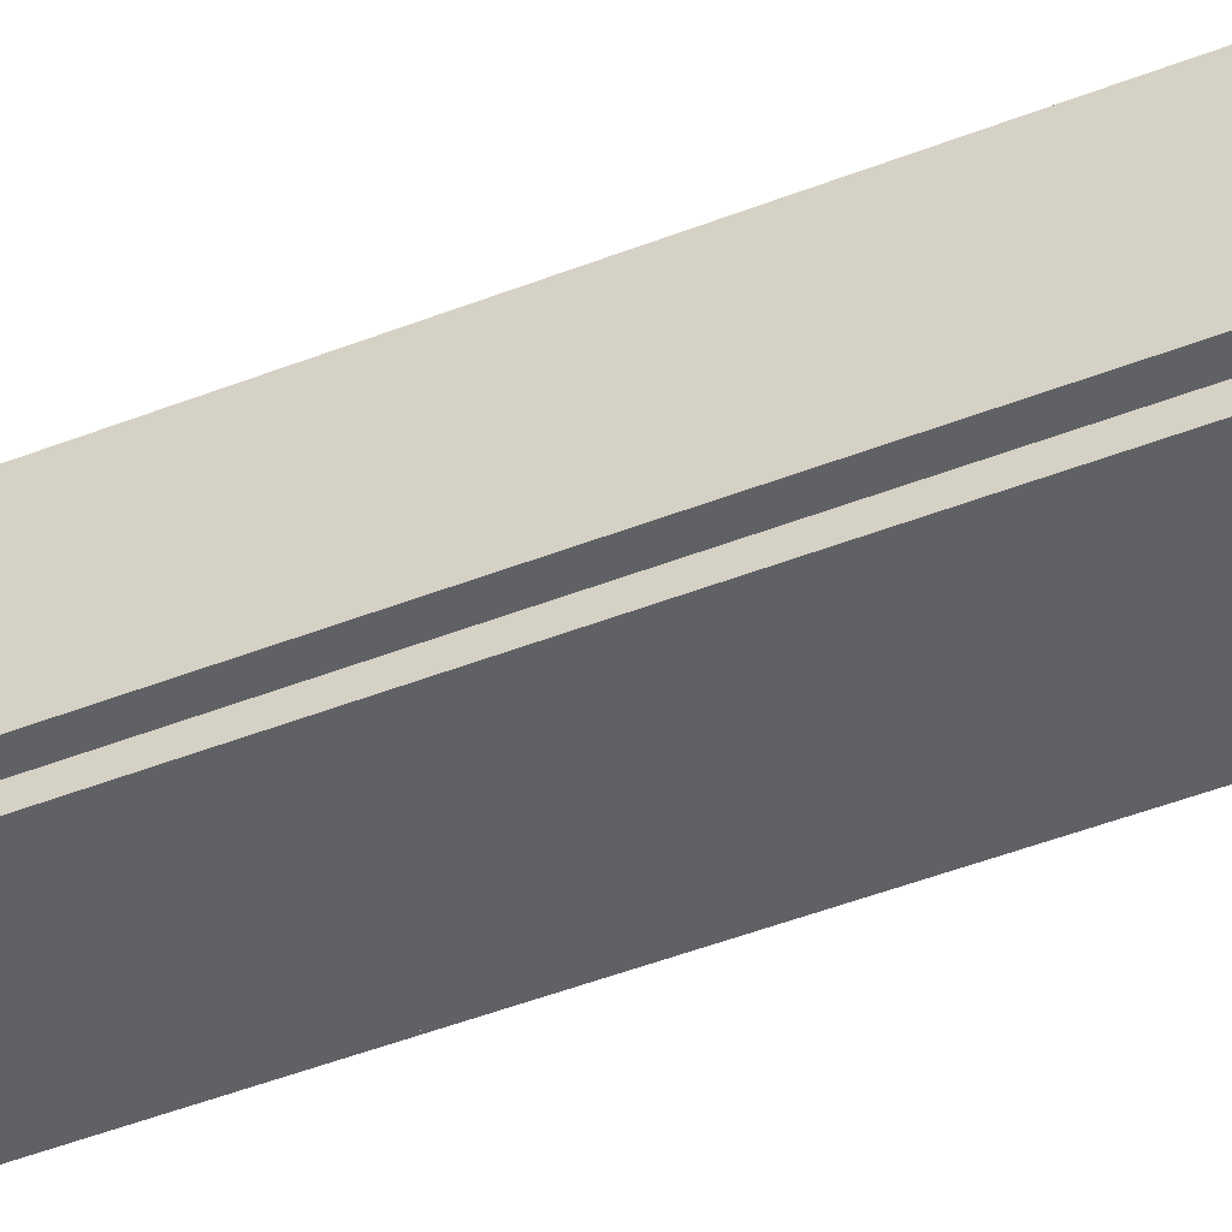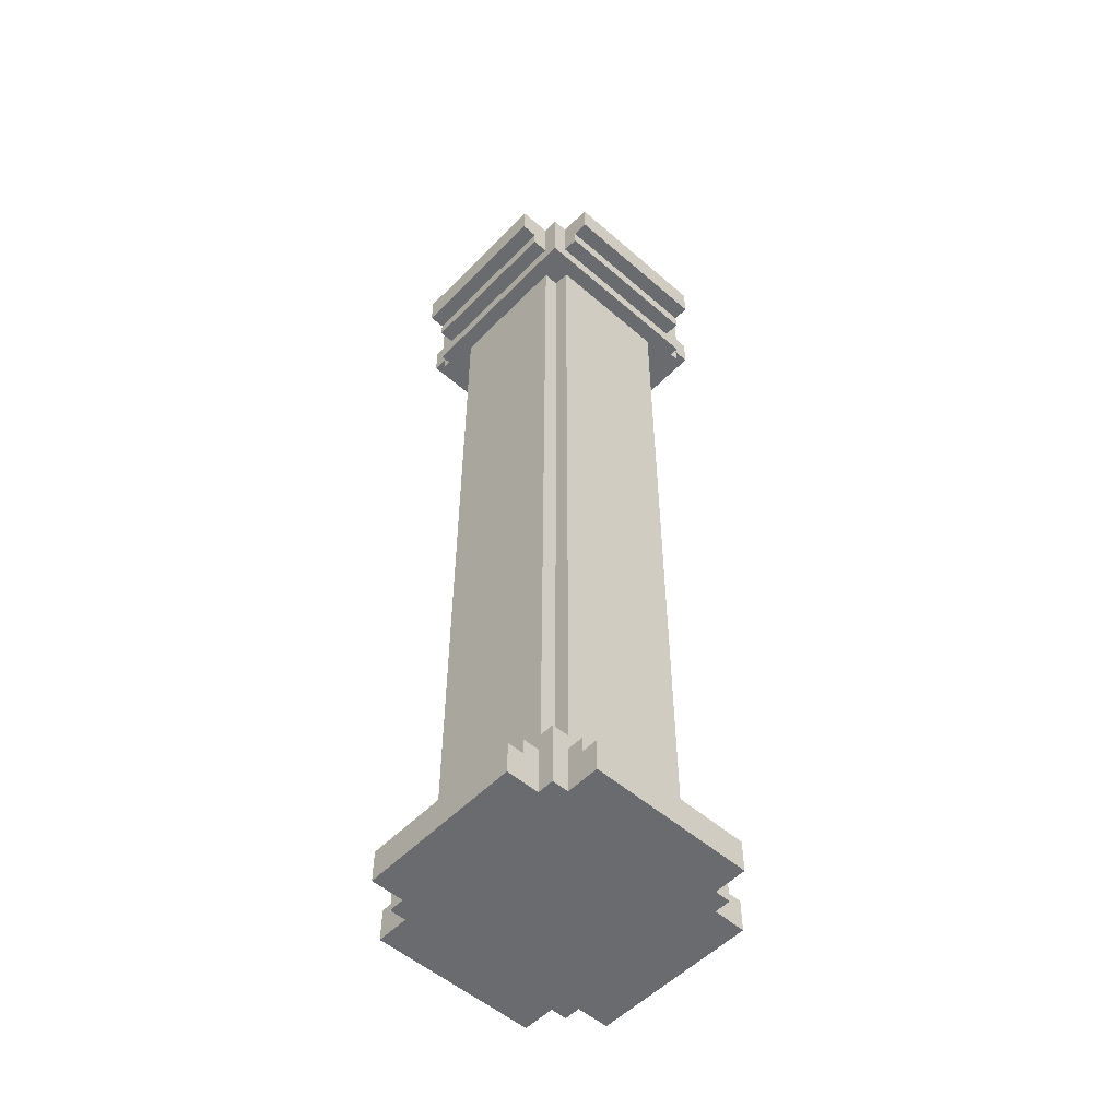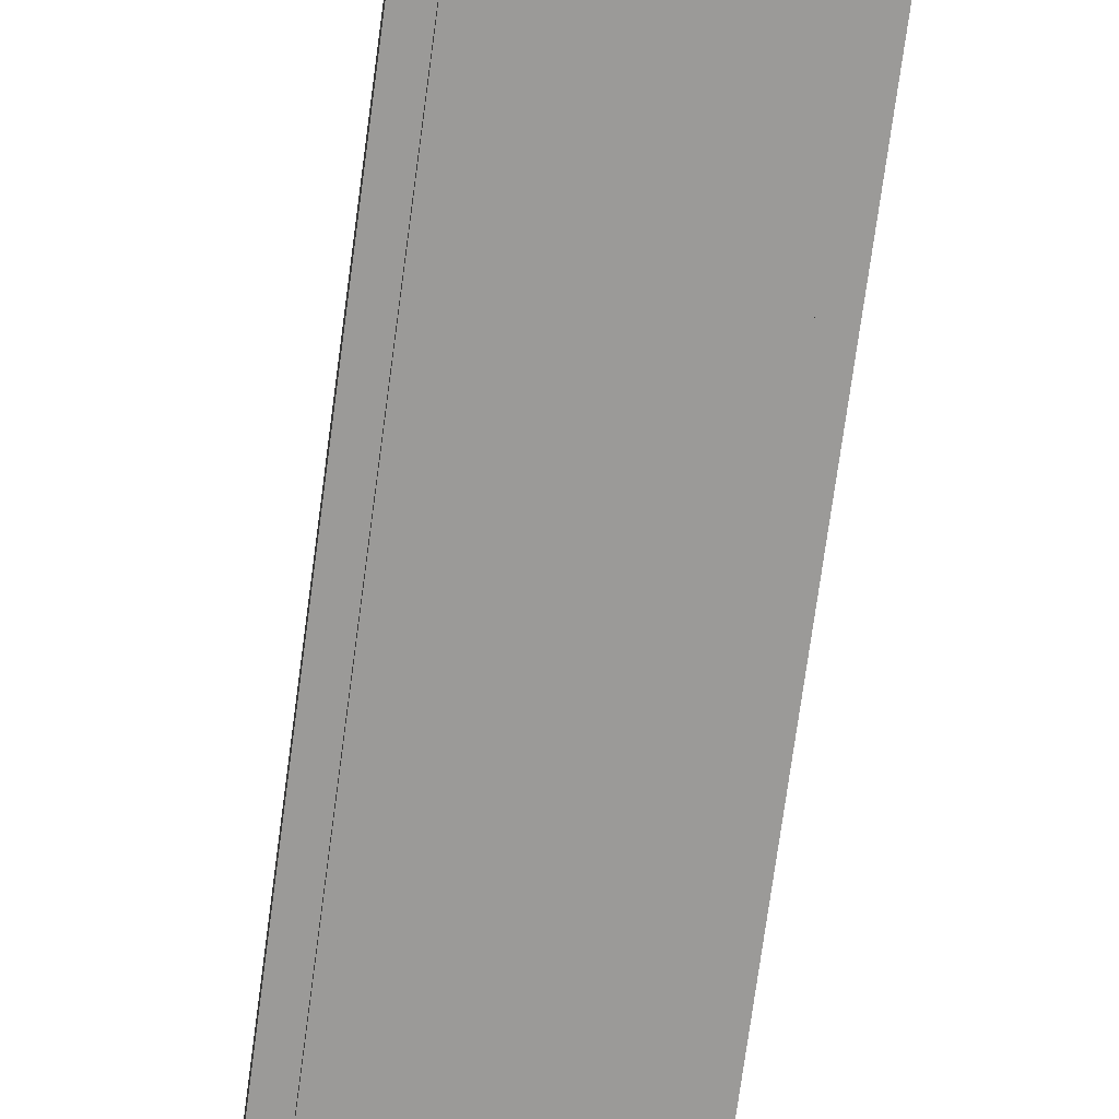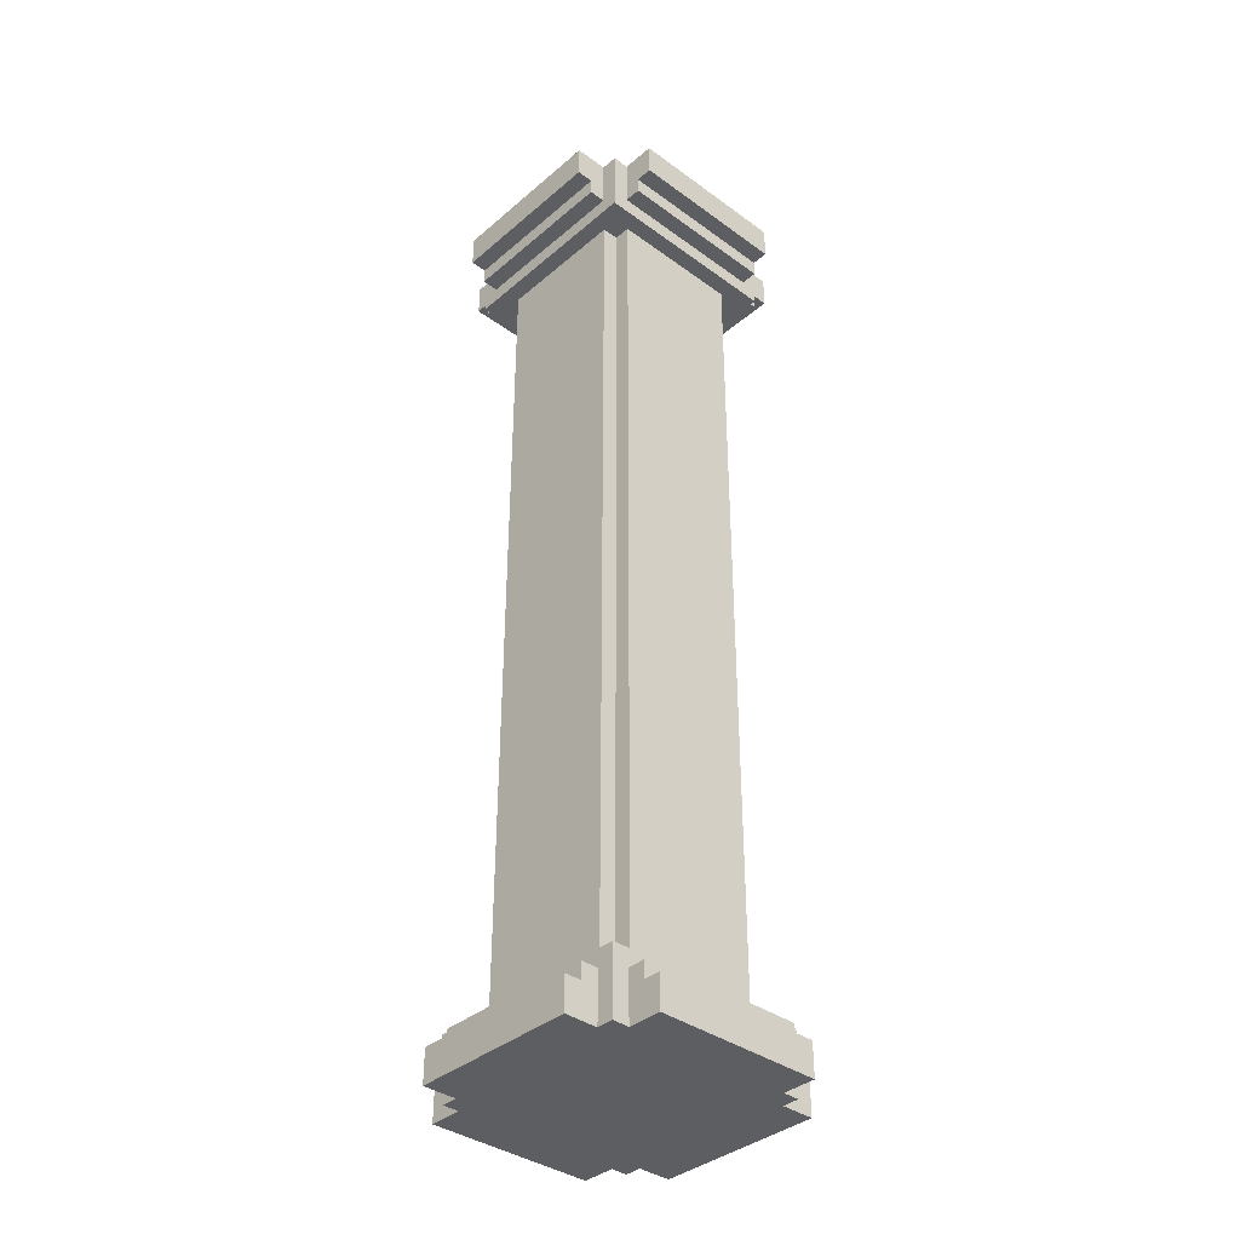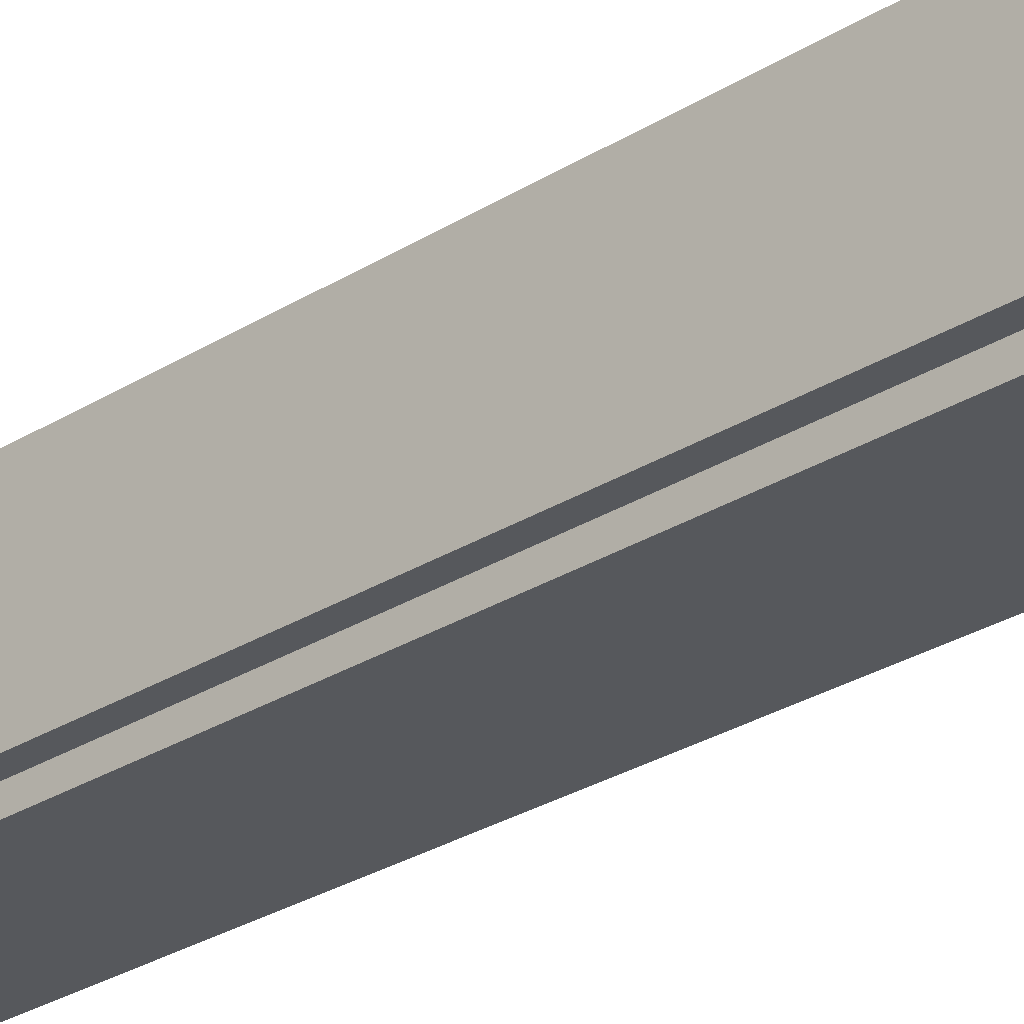
<metadata>
{"format":"obj","ext":"obj","renderer":"f3d","projection":"perspective","resolution":1024,"background":"white","views":[{"elev":-48.9,"azim":113.3,"up":"+Z"},{"elev":-53.4,"azim":-132.8,"up":"+Y"},{"elev":-69.4,"azim":172.5,"up":"+Z"},{"elev":-37.6,"azim":47.2,"up":"+Y"},{"elev":-28.2,"azim":133.5,"up":"+Z"}]}
</metadata>
<code>
o
v 6.9 0 -2.7
v 6.9 0 -3.7
v 6.9 0.2 -2.7
v 6.9 0.2 -3.7
v 6.9 5.6 -2.7
v 6.9 5.6 -3.7
v 6.9 5.8 -2.7
v 6.9 5.8 -3.7
v 7 0.2 -2.7
v 7 0.2 -3.7
v 7 0.3 -2.7
v 7 0.3 -3.7
v 7 5.5 -2.7
v 7 5.5 -3.7
v 7 5.6 -2.7
v 7 5.6 -3.7
v 7.1 0 -2.6
v 7.1 0 -2.7
v 7.1 0 -3.7
v 7.1 0 -3.8
v 7.1 0.3 -2.7
v 7.1 0.3 -3.7
v 7.1 0.4 -2.6
v 7.1 0.4 -3.8
v 7.1 5.4 -2.6
v 7.1 5.4 -3.8
v 7.1 5.5 -2.7
v 7.1 5.5 -3.7
v 7.1 5.8 -2.6
v 7.1 5.8 -2.7
v 7.1 5.8 -3.7
v 7.1 5.8 -3.8
v 7.2 0 -2.4
v 7.2 0 -2.6
v 7.2 0 -3.8
v 7.2 0 -4
v 7.2 0.2 -2.4
v 7.2 0.2 -2.5
v 7.2 0.2 -3.9
v 7.2 0.2 -4
v 7.2 0.3 -2.5
v 7.2 0.3 -2.6
v 7.2 0.3 -3.8
v 7.2 0.3 -3.9
v 7.2 0.4 -2.8
v 7.2 0.4 -3.6
v 7.2 5.4 -2.8
v 7.2 5.4 -3.6
v 7.2 5.5 -2.5
v 7.2 5.5 -2.6
v 7.2 5.5 -3.8
v 7.2 5.5 -3.9
v 7.2 5.6 -2.4
v 7.2 5.6 -2.5
v 7.2 5.6 -3.9
v 7.2 5.6 -4
v 7.2 5.8 -2.4
v 7.2 5.8 -2.6
v 7.2 5.8 -3.8
v 7.2 5.8 -4
v 7.3 0.4 -2.7
v 7.3 0.4 -2.8
v 7.3 0.4 -3.6
v 7.3 0.4 -3.7
v 7.3 5.4 -2.7
v 7.3 5.4 -2.8
v 7.3 5.4 -3.6
v 7.3 5.4 -3.7
v 8.1 0.4 -2.7
v 8.1 0.4 -2.8
v 8.1 0.4 -3.6
v 8.1 0.4 -3.7
v 8.1 5.4 -2.7
v 8.1 5.4 -2.8
v 8.1 5.4 -3.6
v 8.1 5.4 -3.7
v 8.2 0 -2.4
v 8.2 0 -2.6
v 8.2 0 -3.8
v 8.2 0 -4
v 8.2 0.2 -2.4
v 8.2 0.2 -2.5
v 8.2 0.2 -3.9
v 8.2 0.2 -4
v 8.2 0.3 -2.5
v 8.2 0.3 -2.6
v 8.2 0.3 -3.8
v 8.2 0.3 -3.9
v 8.2 0.4 -2.8
v 8.2 0.4 -3.6
v 8.2 5.4 -2.8
v 8.2 5.4 -3.6
v 8.2 5.5 -2.5
v 8.2 5.5 -2.6
v 8.2 5.5 -3.8
v 8.2 5.5 -3.9
v 8.2 5.6 -2.4
v 8.2 5.6 -2.5
v 8.2 5.6 -3.9
v 8.2 5.6 -4
v 8.2 5.8 -2.4
v 8.2 5.8 -2.6
v 8.2 5.8 -3.8
v 8.2 5.8 -4
v 8.3 0 -2.6
v 8.3 0 -2.7
v 8.3 0 -3.7
v 8.3 0 -3.8
v 8.3 0.3 -2.7
v 8.3 0.3 -3.7
v 8.3 0.4 -2.6
v 8.3 0.4 -3.8
v 8.3 5.4 -2.6
v 8.3 5.4 -3.8
v 8.3 5.5 -2.7
v 8.3 5.5 -3.7
v 8.3 5.8 -2.6
v 8.3 5.8 -2.7
v 8.3 5.8 -3.7
v 8.3 5.8 -3.8
v 8.4 0.2 -2.7
v 8.4 0.2 -3.7
v 8.4 0.3 -2.7
v 8.4 0.3 -3.7
v 8.4 5.5 -2.7
v 8.4 5.5 -3.7
v 8.4 5.6 -2.7
v 8.4 5.6 -3.7
v 8.5 0 -2.7
v 8.5 0 -3.7
v 8.5 0.2 -2.7
v 8.5 0.2 -3.7
v 8.5 5.6 -2.7
v 8.5 5.6 -3.7
v 8.5 5.8 -2.7
v 8.5 5.8 -3.7
v 7.2 0 -2.4
v 7.2 0.2 -2.4
v 7.2 5.6 -2.4
v 7.2 5.8 -2.4
v 8.2 0 -2.4
v 8.2 0.2 -2.4
v 8.2 5.6 -2.4
v 8.2 5.8 -2.4
v 7.2 0.2 -2.5
v 7.2 0.3 -2.5
v 7.2 5.5 -2.5
v 7.2 5.6 -2.5
v 8.2 0.2 -2.5
v 8.2 0.3 -2.5
v 8.2 5.5 -2.5
v 8.2 5.6 -2.5
v 7.1 0 -2.6
v 7.1 0.4 -2.6
v 7.1 5.4 -2.6
v 7.1 5.8 -2.6
v 7.2 0 -2.6
v 7.2 0.3 -2.6
v 7.2 5.5 -2.6
v 7.2 5.8 -2.6
v 8.2 0 -2.6
v 8.2 0.3 -2.6
v 8.2 5.5 -2.6
v 8.2 5.8 -2.6
v 8.3 0 -2.6
v 8.3 0.4 -2.6
v 8.3 5.4 -2.6
v 8.3 5.8 -2.6
v 6.9 0 -2.7
v 6.9 0.2 -2.7
v 6.9 5.6 -2.7
v 6.9 5.8 -2.7
v 7 0.2 -2.7
v 7 0.3 -2.7
v 7 5.5 -2.7
v 7 5.6 -2.7
v 7.1 0 -2.7
v 7.1 0.3 -2.7
v 7.1 5.5 -2.7
v 7.1 5.8 -2.7
v 7.3 0.4 -2.7
v 7.3 5.4 -2.7
v 8.1 0.4 -2.7
v 8.1 5.4 -2.7
v 8.3 0 -2.7
v 8.3 0.3 -2.7
v 8.3 5.5 -2.7
v 8.3 5.8 -2.7
v 8.4 0.2 -2.7
v 8.4 0.3 -2.7
v 8.4 5.5 -2.7
v 8.4 5.6 -2.7
v 8.5 0 -2.7
v 8.5 0.2 -2.7
v 8.5 5.6 -2.7
v 8.5 5.8 -2.7
v 7.2 0.4 -2.8
v 7.2 5.4 -2.8
v 7.3 0.4 -2.8
v 7.3 5.4 -2.8
v 8.1 0.4 -2.8
v 8.1 5.4 -2.8
v 8.2 0.4 -2.8
v 8.2 5.4 -2.8
v 7.2 0.4 -3.6
v 7.2 5.4 -3.6
v 7.3 0.4 -3.6
v 7.3 5.4 -3.6
v 8.1 0.4 -3.6
v 8.1 5.4 -3.6
v 8.2 0.4 -3.6
v 8.2 5.4 -3.6
v 6.9 0 -3.7
v 6.9 0.2 -3.7
v 6.9 5.6 -3.7
v 6.9 5.8 -3.7
v 7 0.2 -3.7
v 7 0.3 -3.7
v 7 5.5 -3.7
v 7 5.6 -3.7
v 7.1 0 -3.7
v 7.1 0.3 -3.7
v 7.1 5.5 -3.7
v 7.1 5.8 -3.7
v 7.3 0.4 -3.7
v 7.3 5.4 -3.7
v 8.1 0.4 -3.7
v 8.1 5.4 -3.7
v 8.3 0 -3.7
v 8.3 0.3 -3.7
v 8.3 5.5 -3.7
v 8.3 5.8 -3.7
v 8.4 0.2 -3.7
v 8.4 0.3 -3.7
v 8.4 5.5 -3.7
v 8.4 5.6 -3.7
v 8.5 0 -3.7
v 8.5 0.2 -3.7
v 8.5 5.6 -3.7
v 8.5 5.8 -3.7
v 7.1 0 -3.8
v 7.1 0.4 -3.8
v 7.1 5.4 -3.8
v 7.1 5.8 -3.8
v 7.2 0 -3.8
v 7.2 0.3 -3.8
v 7.2 5.5 -3.8
v 7.2 5.8 -3.8
v 8.2 0 -3.8
v 8.2 0.3 -3.8
v 8.2 5.5 -3.8
v 8.2 5.8 -3.8
v 8.3 0 -3.8
v 8.3 0.4 -3.8
v 8.3 5.4 -3.8
v 8.3 5.8 -3.8
v 7.2 0.2 -3.9
v 7.2 0.3 -3.9
v 7.2 5.5 -3.9
v 7.2 5.6 -3.9
v 8.2 0.2 -3.9
v 8.2 0.3 -3.9
v 8.2 5.5 -3.9
v 8.2 5.6 -3.9
v 7.2 0 -4
v 7.2 0.2 -4
v 7.2 5.6 -4
v 7.2 5.8 -4
v 8.2 0 -4
v 8.2 0.2 -4
v 8.2 5.6 -4
v 8.2 5.8 -4
v 7.2 0 -2.4
v 8.2 0 -2.4
v 7.1 0 -2.6
v 7.2 0 -2.6
v 8.2 0 -2.6
v 8.3 0 -2.6
v 6.9 0 -2.7
v 7.1 0 -2.7
v 8.3 0 -2.7
v 8.5 0 -2.7
v 6.9 0 -3.7
v 7.1 0 -3.7
v 8.3 0 -3.7
v 8.5 0 -3.7
v 7.1 0 -3.8
v 7.2 0 -3.8
v 8.2 0 -3.8
v 8.3 0 -3.8
v 7.2 0 -4
v 8.2 0 -4
v 7.1 5.4 -2.6
v 8.3 5.4 -2.6
v 7.3 5.4 -2.7
v 8.1 5.4 -2.7
v 7.2 5.4 -2.8
v 7.3 5.4 -2.8
v 8.1 5.4 -2.8
v 8.2 5.4 -2.8
v 7.2 5.4 -3.6
v 7.3 5.4 -3.6
v 8.1 5.4 -3.6
v 8.2 5.4 -3.6
v 7.3 5.4 -3.7
v 8.1 5.4 -3.7
v 7.1 5.4 -3.8
v 8.3 5.4 -3.8
v 7.2 5.5 -2.5
v 8.2 5.5 -2.5
v 7.2 5.5 -2.6
v 8.2 5.5 -2.6
v 7 5.5 -2.7
v 7.1 5.5 -2.7
v 8.3 5.5 -2.7
v 8.4 5.5 -2.7
v 7 5.5 -3.7
v 7.1 5.5 -3.7
v 8.3 5.5 -3.7
v 8.4 5.5 -3.7
v 7.2 5.5 -3.8
v 8.2 5.5 -3.8
v 7.2 5.5 -3.9
v 8.2 5.5 -3.9
v 7.2 5.6 -2.4
v 8.2 5.6 -2.4
v 7.2 5.6 -2.5
v 8.2 5.6 -2.5
v 6.9 5.6 -2.7
v 7 5.6 -2.7
v 8.4 5.6 -2.7
v 8.5 5.6 -2.7
v 6.9 5.6 -3.7
v 7 5.6 -3.7
v 8.4 5.6 -3.7
v 8.5 5.6 -3.7
v 7.2 5.6 -3.9
v 8.2 5.6 -3.9
v 7.2 5.6 -4
v 8.2 5.6 -4
v 7.2 0.2 -2.4
v 8.2 0.2 -2.4
v 7.2 0.2 -2.5
v 8.2 0.2 -2.5
v 6.9 0.2 -2.7
v 7 0.2 -2.7
v 8.4 0.2 -2.7
v 8.5 0.2 -2.7
v 6.9 0.2 -3.7
v 7 0.2 -3.7
v 8.4 0.2 -3.7
v 8.5 0.2 -3.7
v 7.2 0.2 -3.9
v 8.2 0.2 -3.9
v 7.2 0.2 -4
v 8.2 0.2 -4
v 7.2 0.3 -2.5
v 8.2 0.3 -2.5
v 7.2 0.3 -2.6
v 8.2 0.3 -2.6
v 7 0.3 -2.7
v 7.1 0.3 -2.7
v 8.3 0.3 -2.7
v 8.4 0.3 -2.7
v 7 0.3 -3.7
v 7.1 0.3 -3.7
v 8.3 0.3 -3.7
v 8.4 0.3 -3.7
v 7.2 0.3 -3.8
v 8.2 0.3 -3.8
v 7.2 0.3 -3.9
v 8.2 0.3 -3.9
v 7.1 0.4 -2.6
v 8.3 0.4 -2.6
v 7.3 0.4 -2.7
v 8.1 0.4 -2.7
v 7.2 0.4 -2.8
v 7.3 0.4 -2.8
v 8.1 0.4 -2.8
v 8.2 0.4 -2.8
v 7.2 0.4 -3.6
v 7.3 0.4 -3.6
v 8.1 0.4 -3.6
v 8.2 0.4 -3.6
v 7.3 0.4 -3.7
v 8.1 0.4 -3.7
v 7.1 0.4 -3.8
v 8.3 0.4 -3.8
v 7.2 5.8 -2.4
v 8.2 5.8 -2.4
v 7.1 5.8 -2.6
v 7.2 5.8 -2.6
v 8.2 5.8 -2.6
v 8.3 5.8 -2.6
v 6.9 5.8 -2.7
v 7.1 5.8 -2.7
v 8.3 5.8 -2.7
v 8.5 5.8 -2.7
v 6.9 5.8 -3.7
v 7.1 5.8 -3.7
v 8.3 5.8 -3.7
v 8.5 5.8 -3.7
v 7.1 5.8 -3.8
v 7.2 5.8 -3.8
v 8.2 5.8 -3.8
v 8.3 5.8 -3.8
v 7.2 5.8 -4
v 8.2 5.8 -4
f 3 2 1
f 4 2 3
f 7 6 5
f 8 6 7
f 11 10 9
f 12 10 11
f 15 14 13
f 16 14 15
f 21 18 17
f 22 20 19
f 23 21 17
f 23 22 21
f 24 20 22
f 24 22 23
f 27 26 25
f 28 26 27
f 29 27 25
f 30 27 29
f 31 26 28
f 32 26 31
f 37 34 33
f 38 34 37
f 39 36 35
f 40 36 39
f 41 34 38
f 42 34 41
f 43 39 35
f 44 39 43
f 47 46 45
f 48 46 47
f 54 50 49
f 55 52 51
f 57 54 53
f 58 50 54
f 58 54 57
f 59 55 51
f 59 56 55
f 60 56 59
f 65 62 61
f 66 62 65
f 67 64 63
f 68 64 67
f 69 70 73
f 73 70 74
f 71 72 75
f 75 72 76
f 77 78 81
f 81 78 82
f 79 80 83
f 83 80 84
f 82 78 85
f 85 78 86
f 79 83 87
f 87 83 88
f 89 90 91
f 91 90 92
f 93 94 98
f 95 96 99
f 97 98 101
f 98 94 102
f 101 98 102
f 95 99 103
f 99 100 103
f 103 100 104
f 105 106 109
f 107 108 110
f 105 109 111
f 109 110 111
f 110 108 112
f 111 110 112
f 113 114 115
f 115 114 116
f 113 115 117
f 117 115 118
f 116 114 119
f 119 114 120
f 121 122 123
f 123 122 124
f 125 126 127
f 127 126 128
f 129 130 131
f 131 130 132
f 133 134 135
f 135 134 136
f 141 138 137
f 142 138 141
f 143 140 139
f 144 140 143
f 149 146 145
f 150 146 149
f 151 148 147
f 152 148 151
f 157 154 153
f 158 154 157
f 159 156 155
f 160 156 159
f 162 154 158
f 163 159 155
f 165 162 161
f 166 154 162
f 166 162 165
f 167 164 163
f 167 163 155
f 168 164 167
f 173 170 169
f 176 172 171
f 177 174 173
f 177 173 169
f 178 174 177
f 179 176 175
f 180 172 176
f 180 176 179
f 183 182 181
f 184 182 183
f 189 186 185
f 190 186 189
f 191 188 187
f 192 188 191
f 193 189 185
f 194 189 193
f 195 188 192
f 196 188 195
f 199 198 197
f 200 198 199
f 203 202 201
f 204 202 203
f 205 206 207
f 207 206 208
f 209 210 211
f 211 210 212
f 213 214 217
f 215 216 220
f 217 218 221
f 213 217 221
f 221 218 222
f 219 220 223
f 220 216 224
f 223 220 224
f 225 226 227
f 227 226 228
f 229 230 233
f 233 230 234
f 231 232 235
f 235 232 236
f 229 233 237
f 237 233 238
f 236 232 239
f 239 232 240
f 241 242 245
f 245 242 246
f 243 244 247
f 247 244 248
f 246 242 250
f 243 247 251
f 249 250 253
f 250 242 254
f 253 250 254
f 251 252 255
f 243 251 255
f 255 252 256
f 257 258 261
f 261 258 262
f 259 260 263
f 263 260 264
f 265 266 269
f 269 266 270
f 267 268 271
f 271 268 272
f 276 274 273
f 277 274 276
f 280 276 275
f 280 278 277
f 280 277 276
f 281 278 280
f 283 280 279
f 283 282 281
f 283 281 280
f 284 282 283
f 285 282 284
f 286 282 285
f 287 285 284
f 288 285 287
f 289 285 288
f 290 285 289
f 291 289 288
f 292 289 291
f 295 294 293
f 296 294 295
f 297 295 293
f 298 295 297
f 299 294 296
f 300 294 299
f 301 297 293
f 304 294 300
f 305 302 301
f 306 304 303
f 307 305 301
f 307 306 305
f 307 301 293
f 308 304 306
f 308 306 307
f 308 294 304
f 311 310 309
f 312 310 311
f 317 314 313
f 318 314 317
f 319 316 315
f 320 316 319
f 323 322 321
f 324 322 323
f 327 326 325
f 328 326 327
f 333 330 329
f 334 330 333
f 335 332 331
f 336 332 335
f 339 338 337
f 340 338 339
f 341 342 343
f 343 342 344
f 345 346 349
f 349 346 350
f 347 348 351
f 351 348 352
f 353 354 355
f 355 354 356
f 357 358 359
f 359 358 360
f 361 362 365
f 365 362 366
f 363 364 367
f 367 364 368
f 369 370 371
f 371 370 372
f 373 374 375
f 375 374 376
f 373 375 377
f 377 375 378
f 376 374 379
f 379 374 380
f 373 377 381
f 380 374 384
f 381 382 385
f 383 384 386
f 381 385 387
f 385 386 387
f 373 381 387
f 386 384 388
f 387 386 388
f 384 374 388
f 389 390 392
f 392 390 393
f 391 392 396
f 393 394 396
f 392 393 396
f 396 394 397
f 395 396 399
f 397 398 399
f 396 397 399
f 399 398 400
f 400 398 401
f 401 398 402
f 400 401 403
f 403 401 404
f 404 401 405
f 405 401 406
f 404 405 407
f 407 405 408

</code>
